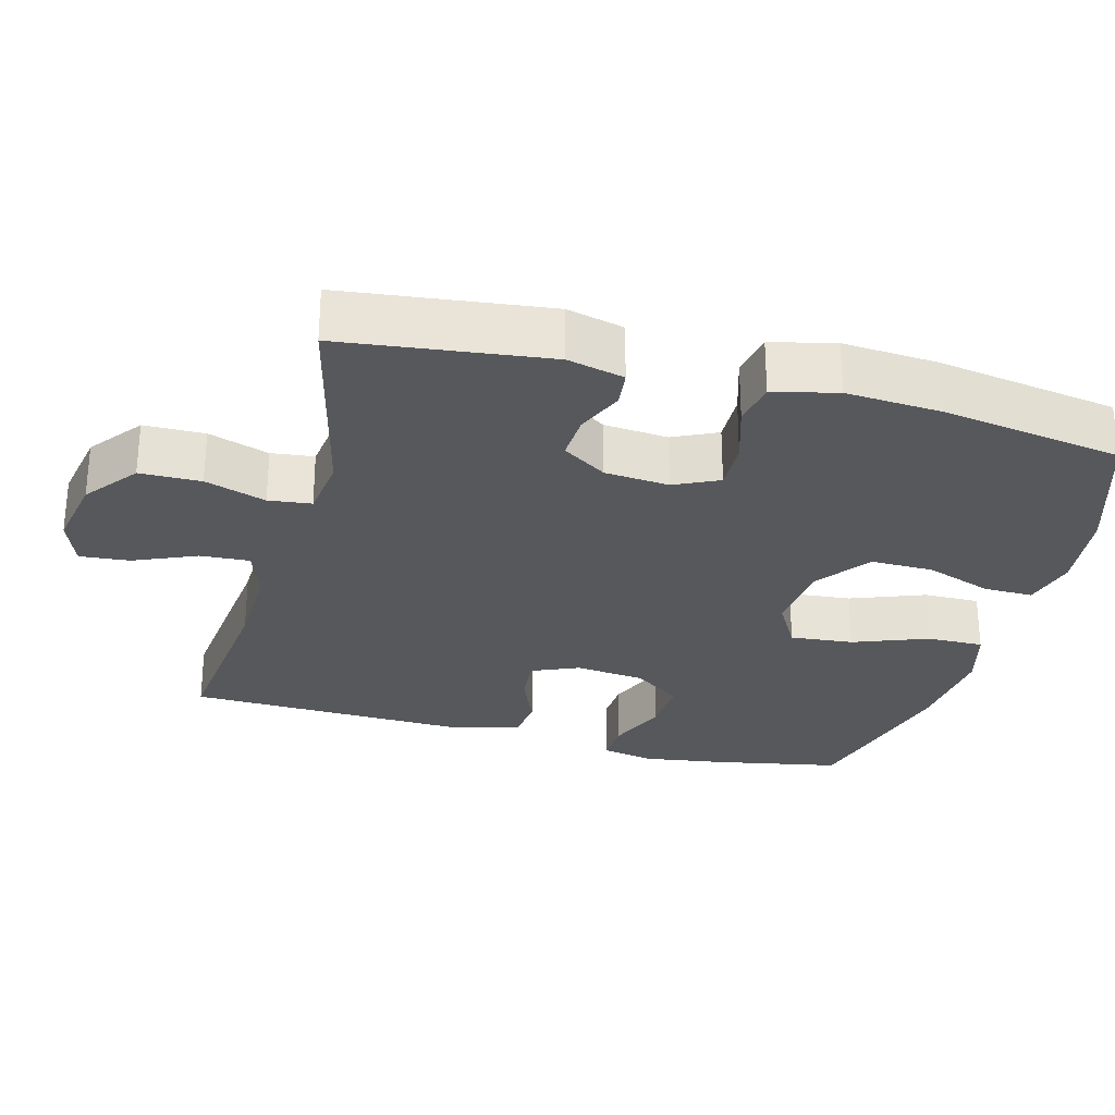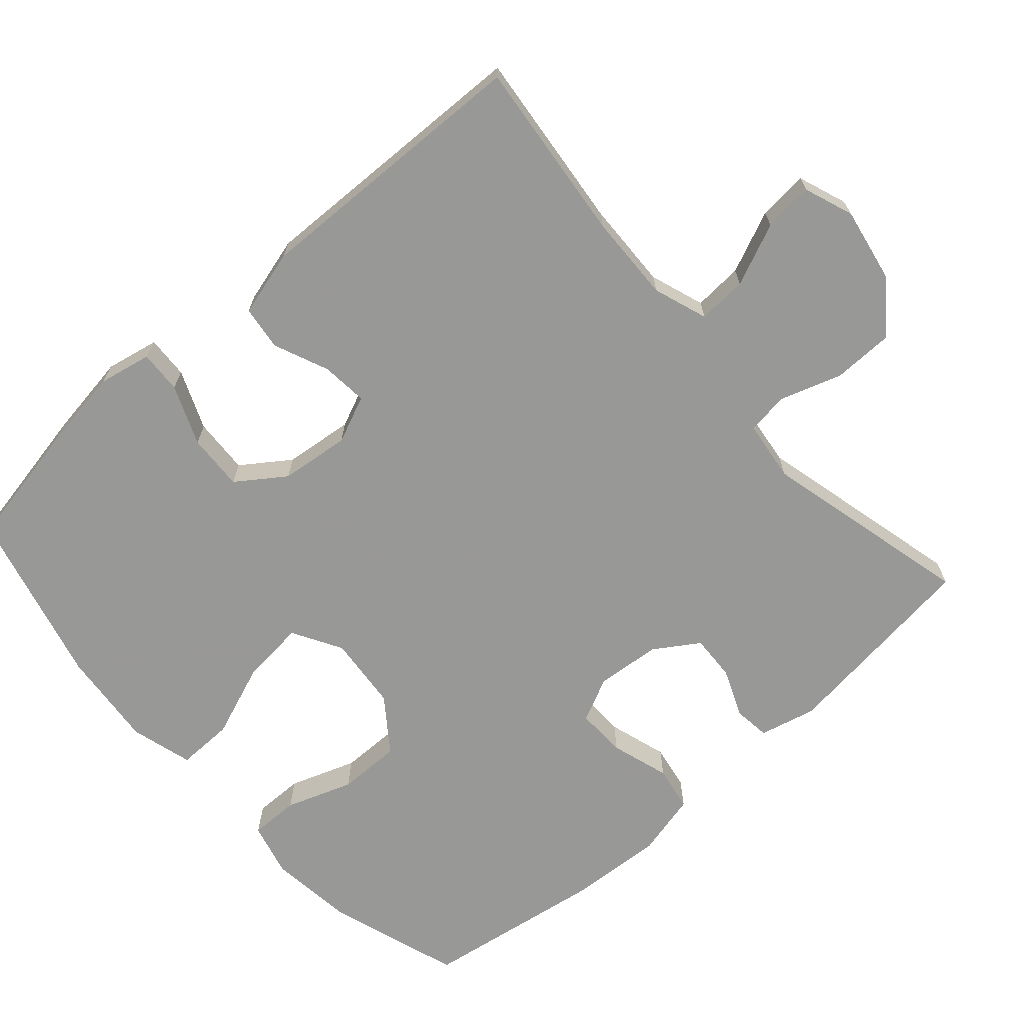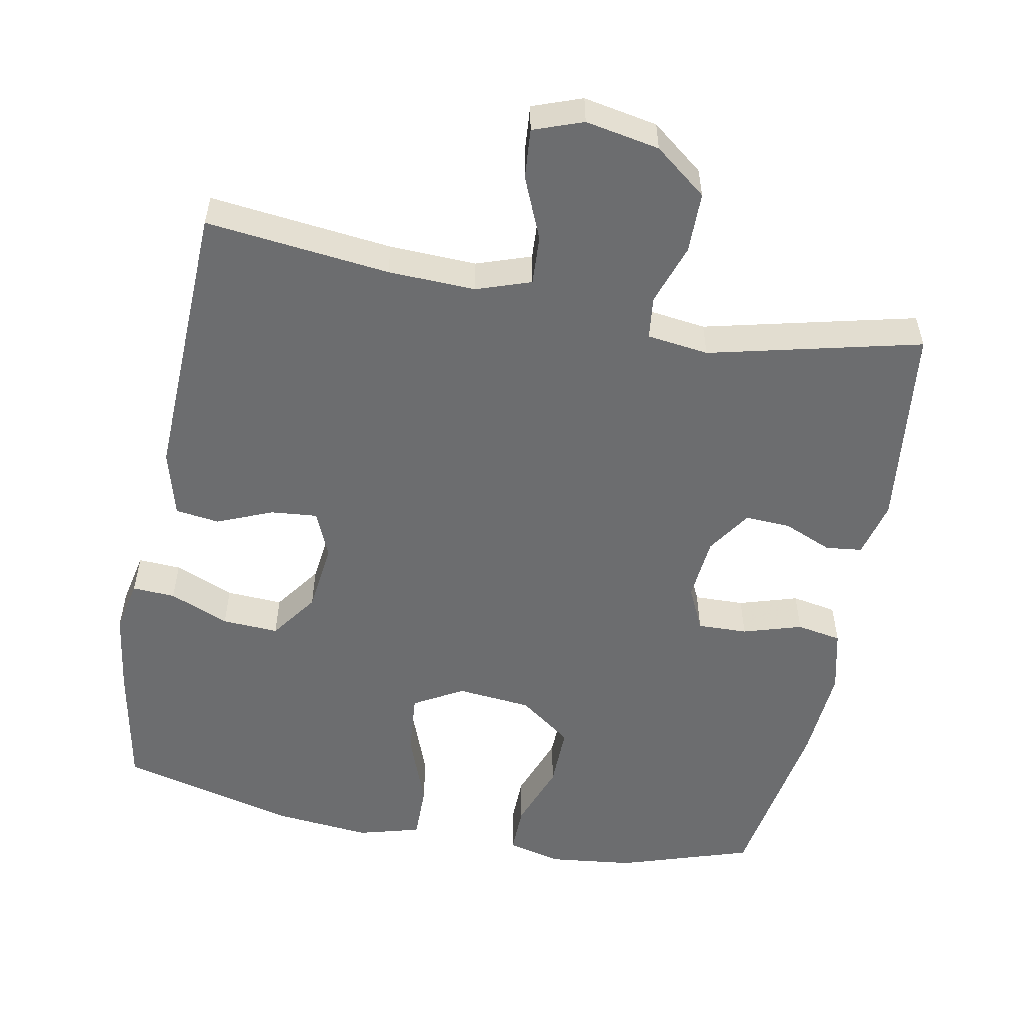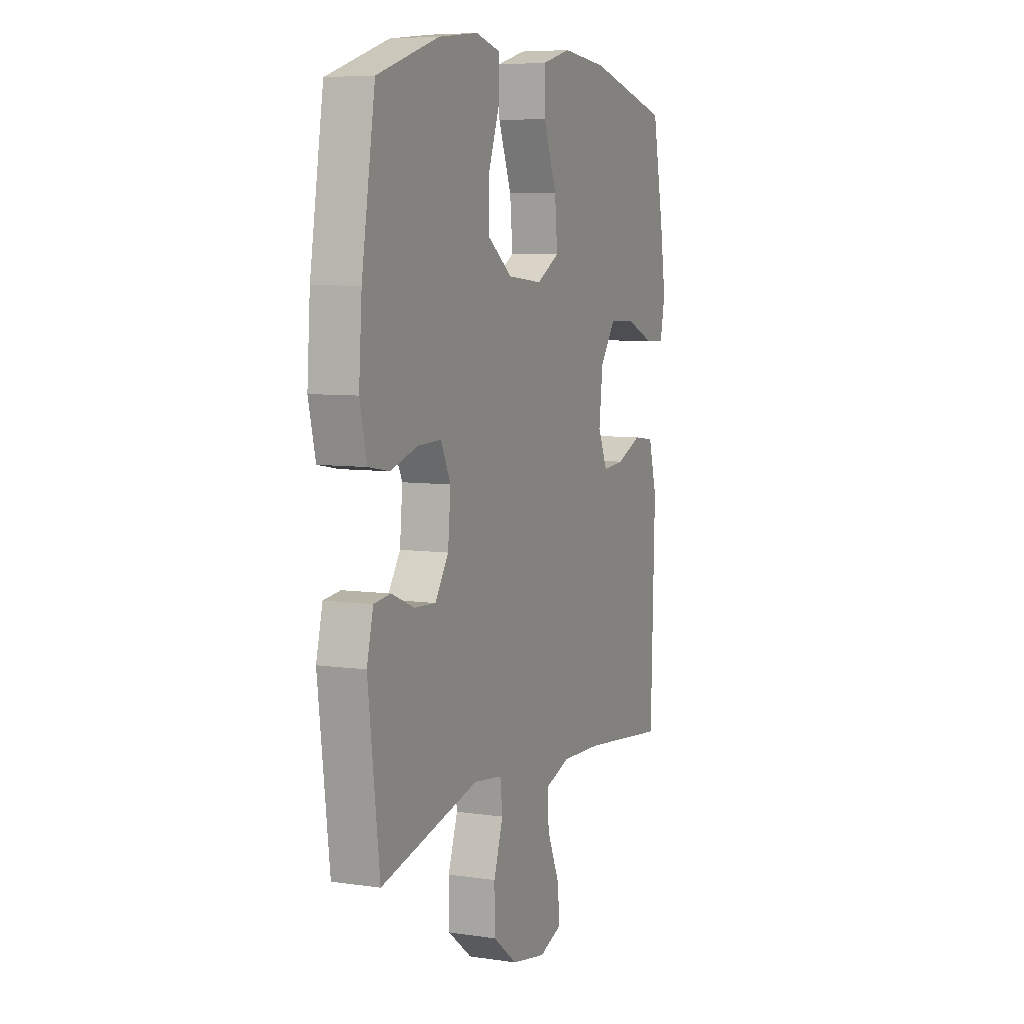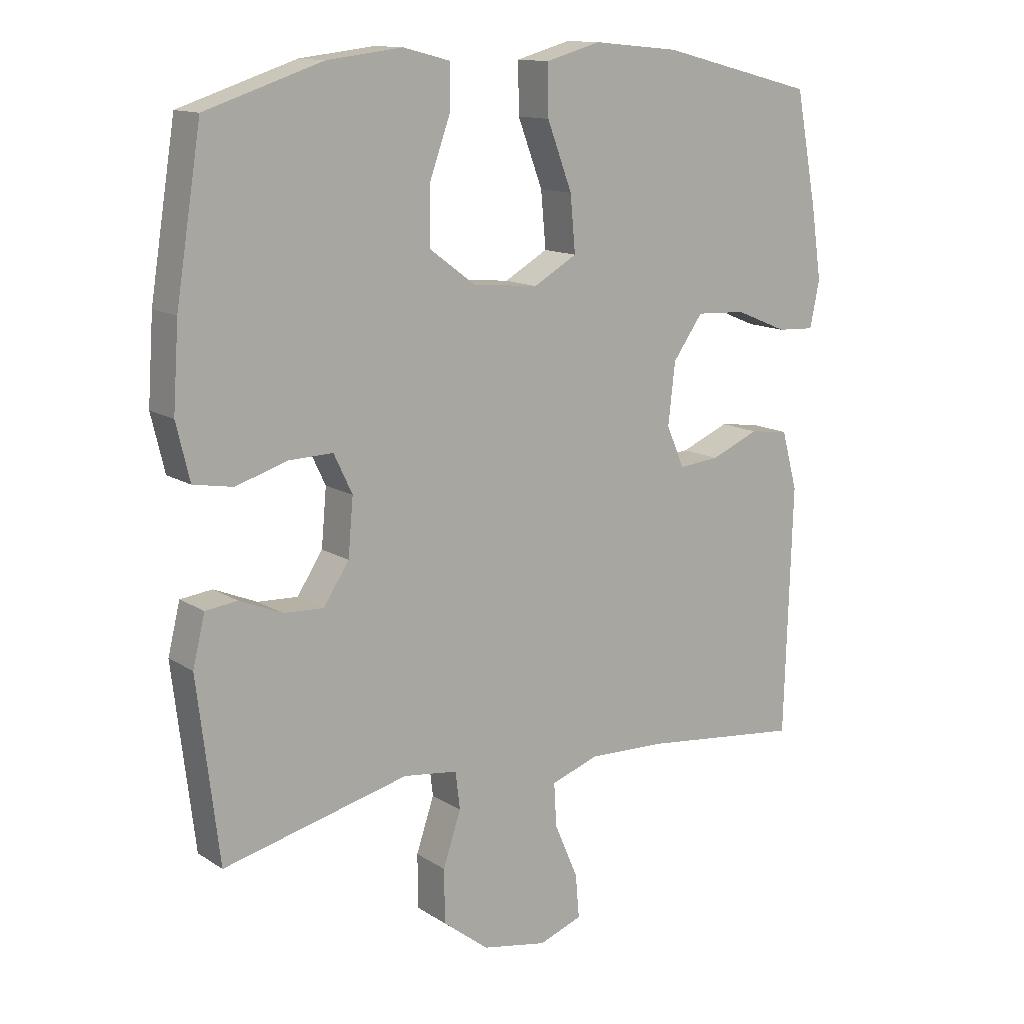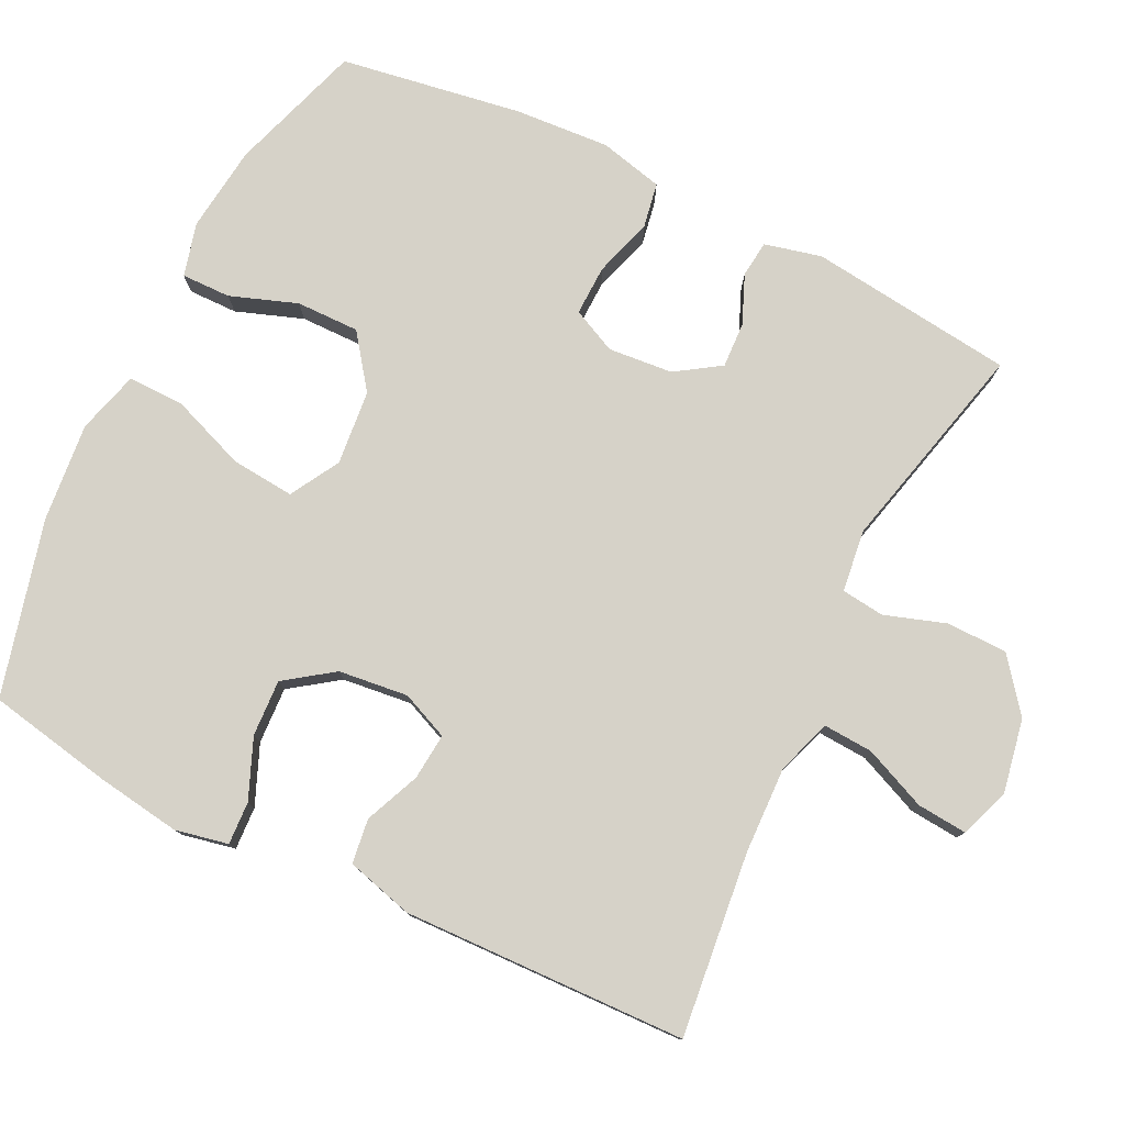
<metadata>
{"format":"obj","ext":"obj","renderer":"f3d","projection":"perspective","resolution":1024,"background":"white","views":[{"elev":-28.1,"azim":-105.0,"up":"+Y"},{"elev":-68.5,"azim":131.6,"up":"+Y"},{"elev":-53.9,"azim":169.0,"up":"+Y"},{"elev":6.8,"azim":-66.9,"up":"+Z"},{"elev":13.2,"azim":-35.4,"up":"+Z"},{"elev":78.3,"azim":116.1,"up":"+Y"}]}
</metadata>
<code>
v 0.5 0.07 0.5
v 0.533 0.07 0.327
v 0.55 0.07 0.212
v 0.535 0.07 0.139
v 0.476 0.07 0.142
v 0.394 0.07 0.176
v 0.316 0.07 0.18
v 0.269 0.07 0.114
v 0.258 0.07 0.018
v 0.286 0.07 -0.047
v 0.35 0.07 -0.041
v 0.426 0.07 -0.009
v 0.487 0.07 -0.017
v 0.512 0.07 -0.109
v 0.5 0.07 -0.5
v 0.247 0.07 -0.472
v 0.127 0.07 -0.468
v 0.052 0.07 -0.494
v 0.056 0.07 -0.562
v 0.093 0.07 -0.648
v 0.099 0.07 -0.717
v 0.031 0.07 -0.742
v -0.071 0.07 -0.723
v -0.143 0.07 -0.667
v -0.144 0.07 -0.583
v -0.116 0.07 -0.499
v -0.123 0.07 -0.44
v -0.208 0.07 -0.429
v -0.5 0.07 -0.5
v -0.534 0.07 -0.217
v -0.515 0.07 -0.139
v -0.465 0.07 -0.133
v -0.398 0.07 -0.161
v -0.335 0.07 -0.164
v -0.295 0.07 -0.103
v -0.287 0.07 -0.014
v -0.316 0.07 0.047
v -0.385 0.07 0.045
v -0.466 0.07 0.02
v -0.528 0.07 0.031
v -0.549 0.07 0.119
v -0.54 0.07 0.25
v -0.5 0.07 0.5
v -0.317 0.07 0.56
v -0.199 0.07 0.574
v -0.125 0.07 0.555
v -0.126 0.07 0.487
v -0.159 0.07 0.395
v -0.16 0.07 0.308
v -0.087 0.07 0.254
v 0.016 0.07 0.244
v 0.084 0.07 0.283
v 0.076 0.07 0.37
v 0.037 0.07 0.473
v 0.036 0.07 0.551
v 0.122 0.07 0.575
v 0.257 0.07 0.562
v 0.5 0 0.5
v 0.533 0 0.327
v 0.55 0 0.212
v 0.535 0 0.139
v 0.476 0 0.142
v 0.394 0 0.176
v 0.316 0 0.18
v 0.269 0 0.114
v 0.258 0 0.018
v 0.286 0 -0.047
v 0.35 0 -0.041
v 0.426 0 -0.009
v 0.487 0 -0.017
v 0.512 0 -0.109
v 0.5 0 -0.5
v 0.247 0 -0.472
v 0.127 0 -0.468
v 0.052 0 -0.494
v 0.056 0 -0.562
v 0.093 0 -0.648
v 0.099 0 -0.717
v 0.031 0 -0.742
v -0.071 0 -0.723
v -0.143 0 -0.667
v -0.144 0 -0.583
v -0.116 0 -0.499
v -0.123 0 -0.44
v -0.208 0 -0.429
v -0.5 0 -0.5
v -0.534 0 -0.217
v -0.515 0 -0.139
v -0.465 0 -0.133
v -0.398 0 -0.161
v -0.335 0 -0.164
v -0.295 0 -0.103
v -0.287 0 -0.014
v -0.316 0 0.047
v -0.385 0 0.045
v -0.466 0 0.02
v -0.528 0 0.031
v -0.549 0 0.119
v -0.54 0 0.25
v -0.5 0 0.5
v -0.317 0 0.56
v -0.199 0 0.574
v -0.125 0 0.555
v -0.126 0 0.487
v -0.159 0 0.395
v -0.16 0 0.308
v -0.087 0 0.254
v 0.016 0 0.244
v 0.084 0 0.283
v 0.076 0 0.37
v 0.037 0 0.473
v 0.036 0 0.551
v 0.122 0 0.575
v 0.257 0 0.562
f 53 54 55 56
f 52 53 56 57
f 45 46 47 48
f 45 48 49
f 44 45 49
f 43 44 49
f 42 43 49 50
f 38 39 40 41
f 37 38 41 42
f 30 31 32 33
f 28 29 30 33
f 27 28 33 34
f 23 24 25 26
f 23 26 27
f 22 23 27
f 19 20 21 22
f 18 19 22 27
f 17 18 27 34
f 13 14 15 16
f 11 12 13 16
f 10 11 16 17
f 9 10 17 34
f 3 4 5 6
f 3 6 7
f 2 3 7
f 52 57 1 2
f 51 52 2 7
f 37 42 50 51
f 36 37 51 7
f 35 36 7 8
f 8 9 34 35
f 113 112 111 110
f 114 113 110 109
f 105 104 103 102
f 106 105 102
f 106 102 101
f 106 101 100
f 107 106 100 99
f 98 97 96 95
f 99 98 95 94
f 90 89 88 87
f 90 87 86 85
f 91 90 85 84
f 83 82 81 80
f 84 83 80
f 84 80 79
f 79 78 77 76
f 84 79 76 75
f 91 84 75 74
f 73 72 71 70
f 73 70 69 68
f 74 73 68 67
f 91 74 67 66
f 63 62 61 60
f 64 63 60
f 64 60 59
f 59 58 114 109
f 64 59 109 108
f 108 107 99 94
f 64 108 94 93
f 65 64 93 92
f 92 91 66 65
f 1 58 59 2
f 2 59 60 3
f 3 60 61 4
f 4 61 62 5
f 5 62 63 6
f 6 63 64 7
f 7 64 65 8
f 8 65 66 9
f 9 66 67 10
f 10 67 68 11
f 11 68 69 12
f 12 69 70 13
f 13 70 71 14
f 14 71 72 15
f 15 72 73 16
f 16 73 74 17
f 17 74 75 18
f 18 75 76 19
f 19 76 77 20
f 20 77 78 21
f 21 78 79 22
f 22 79 80 23
f 23 80 81 24
f 24 81 82 25
f 25 82 83 26
f 26 83 84 27
f 27 84 85 28
f 28 85 86 29
f 29 86 87 30
f 30 87 88 31
f 31 88 89 32
f 32 89 90 33
f 33 90 91 34
f 34 91 92 35
f 35 92 93 36
f 36 93 94 37
f 37 94 95 38
f 38 95 96 39
f 39 96 97 40
f 40 97 98 41
f 41 98 99 42
f 42 99 100 43
f 43 100 101 44
f 44 101 102 45
f 45 102 103 46
f 46 103 104 47
f 47 104 105 48
f 48 105 106 49
f 49 106 107 50
f 50 107 108 51
f 51 108 109 52
f 52 109 110 53
f 53 110 111 54
f 54 111 112 55
f 55 112 113 56
f 56 113 114 57
f 57 114 58 1

</code>
